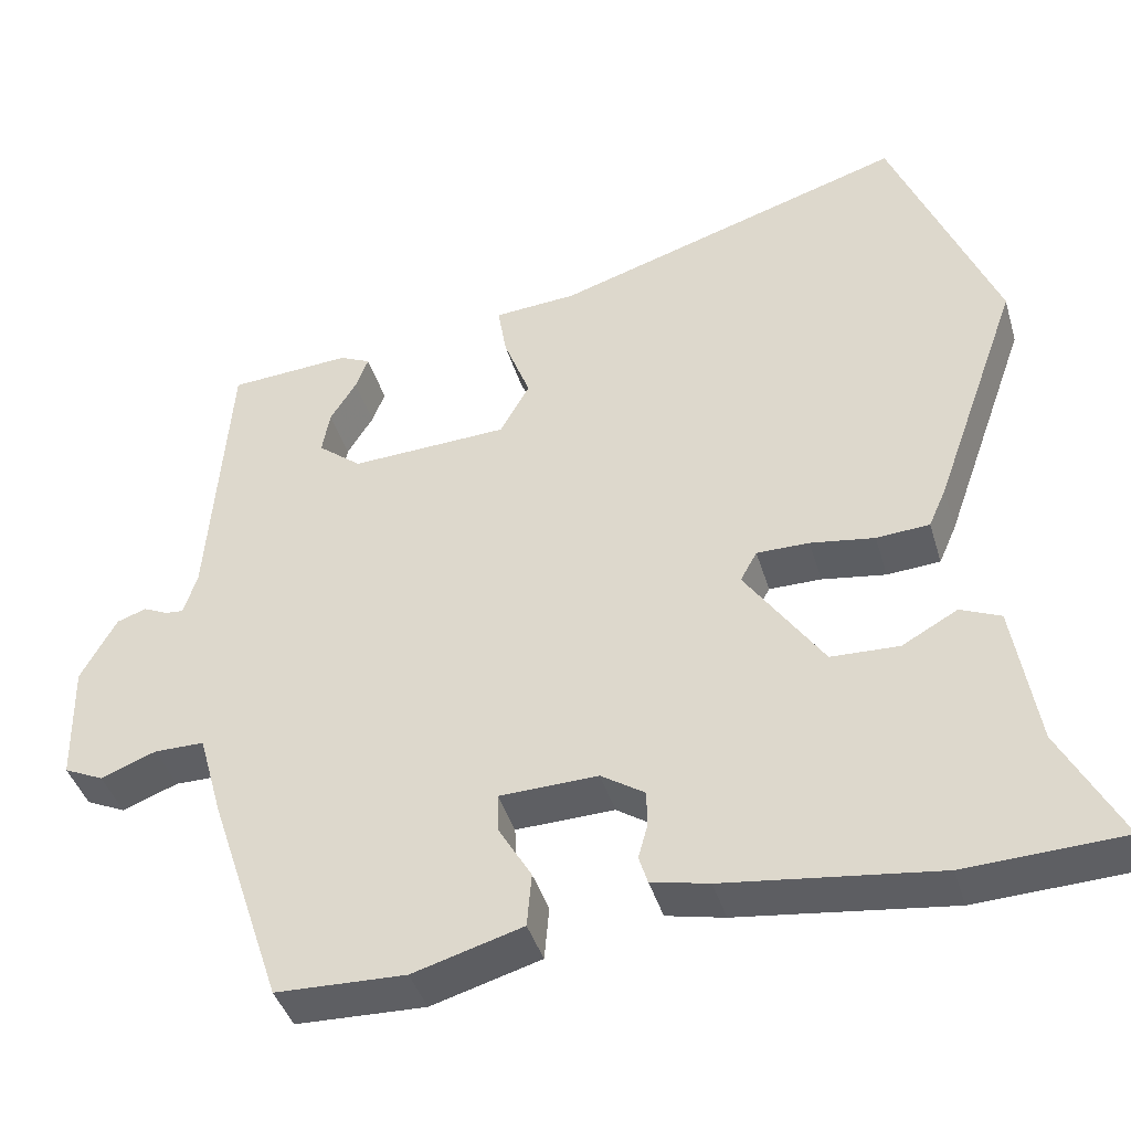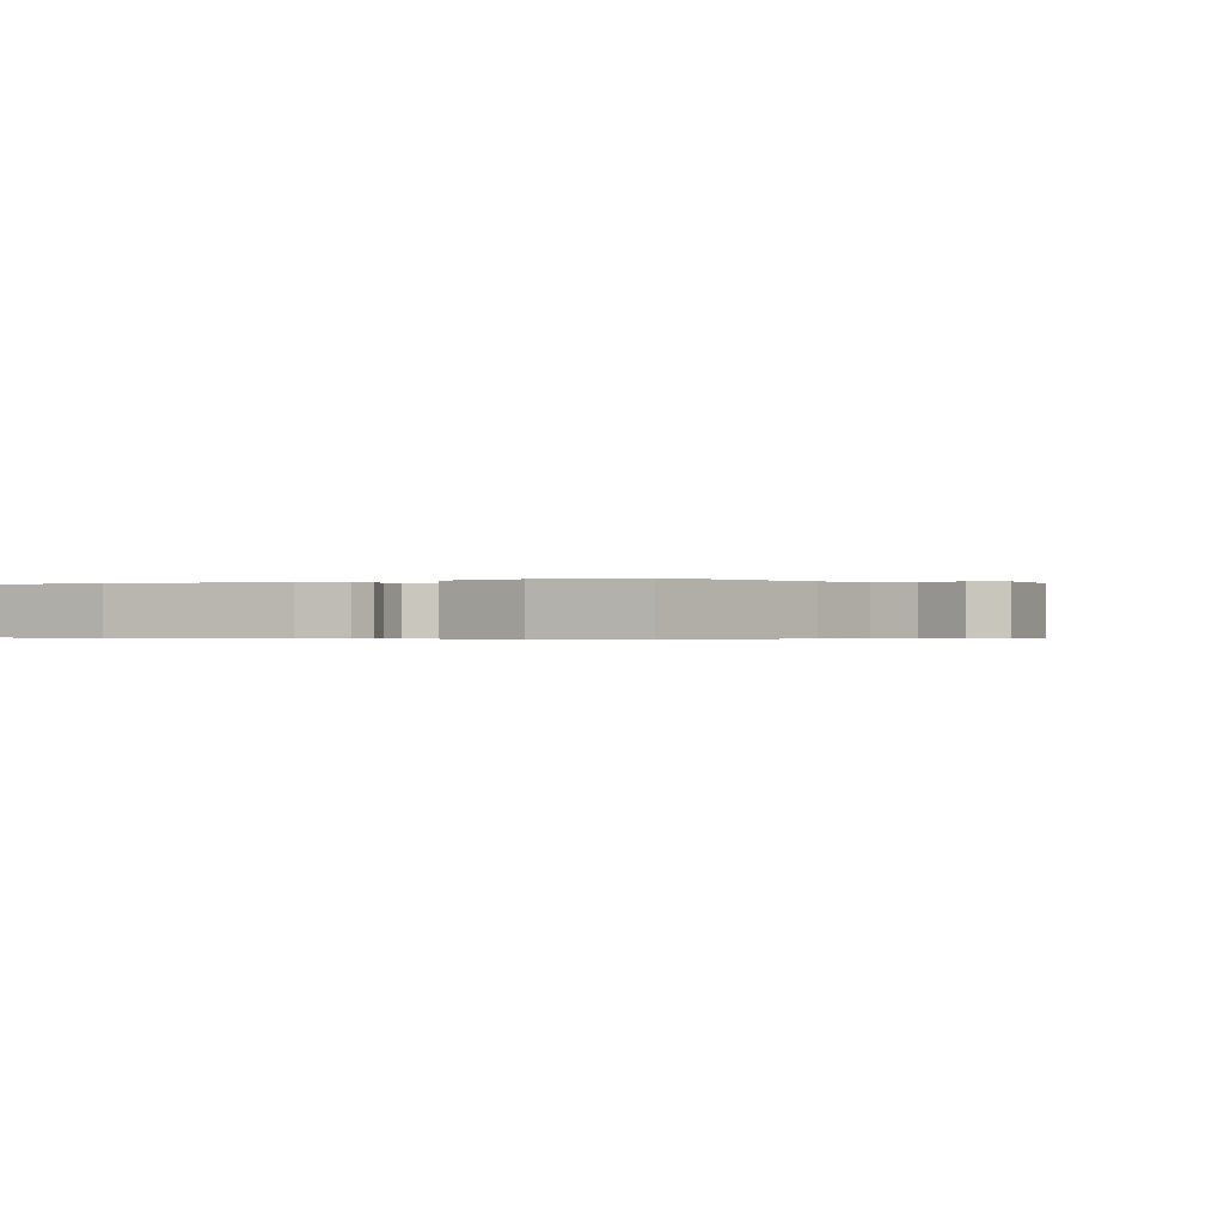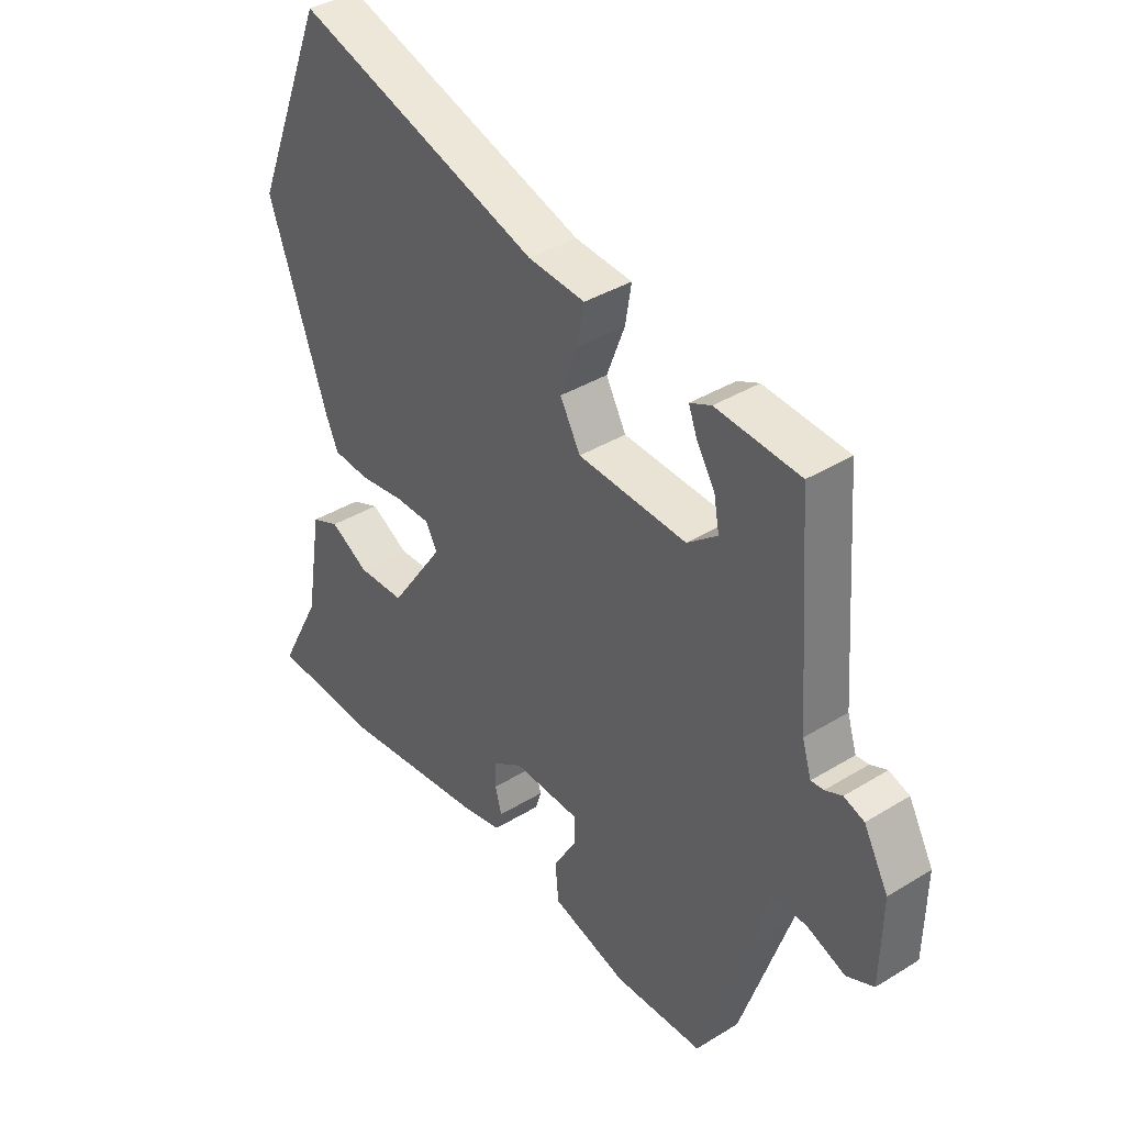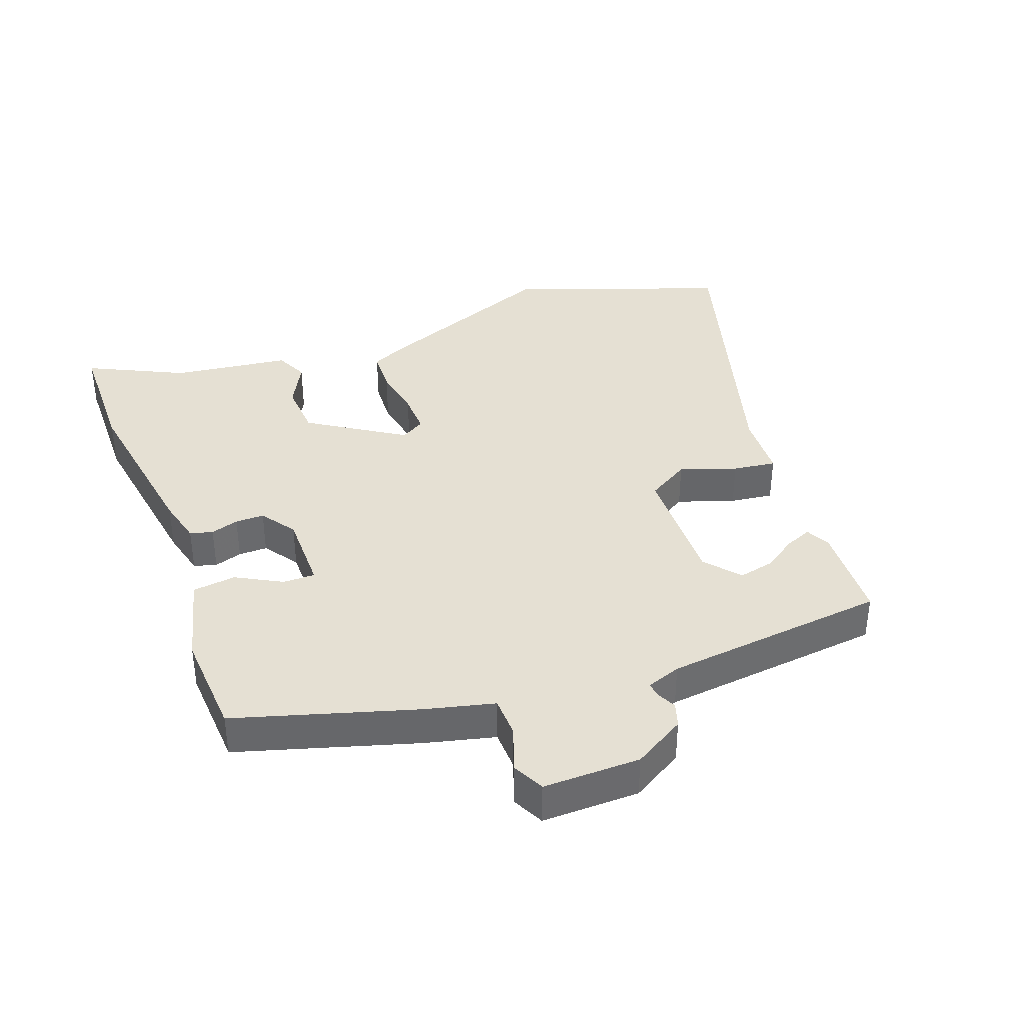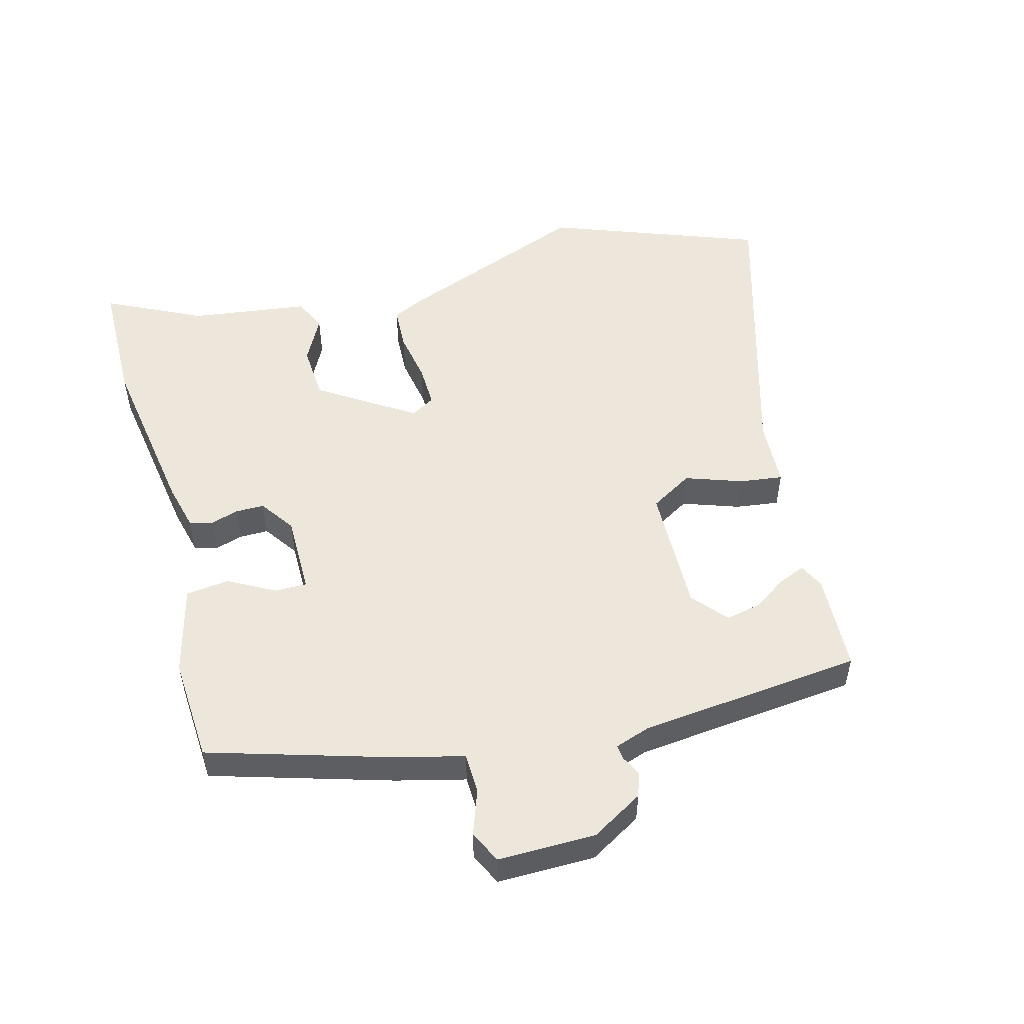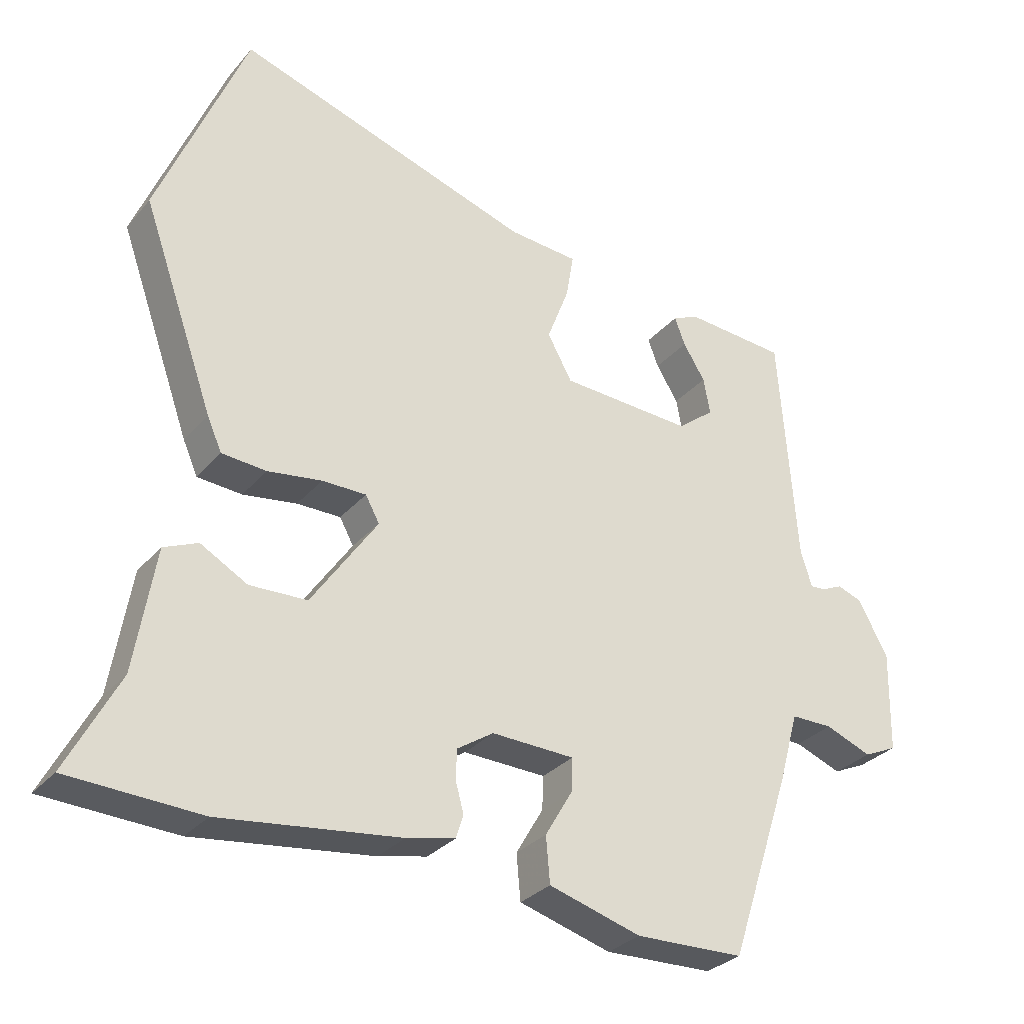
<metadata>
{"format":"obj","ext":"obj","renderer":"f3d","projection":"perspective","resolution":1024,"background":"white","views":[{"elev":-41.4,"azim":16.1,"up":"+Z"},{"elev":-0.3,"azim":-154.6,"up":"+Y"},{"elev":38.3,"azim":-127.8,"up":"+Z"},{"elev":38.2,"azim":-112.2,"up":"+Y"},{"elev":52.1,"azim":-106.7,"up":"+Y"},{"elev":-30.5,"azim":147.3,"up":"+Z"}]}
</metadata>
<code>
v -0.372 0.07 -0.521
v -0.464 0.07 -0.244
v -0.494 0.07 -0.137
v -0.557 0.07 -0.137
v -0.627 0.07 -0.164
v -0.677 0.07 -0.141
v -0.68 0.07 0.011
v -0.635 0.07 0.093
v -0.598 0.07 0.106
v -0.567 0.07 0.092
v -0.544 0.07 0.09
v -0.527 0.07 0.144
v -0.501 0.07 0.494
v -0.348 0.07 0.505
v -0.309 0.07 0.487
v -0.325 0.07 0.445
v -0.358 0.07 0.392
v -0.368 0.07 0.337
v -0.313 0.07 0.293
v -0.114 0.07 0.303
v -0.077 0.07 0.37
v -0.11 0.07 0.457
v -0.121 0.07 0.524
v -0.017 0.07 0.532
v 0.429 0.07 0.674
v 0.561 0.07 0.349
v 0.453 0.07 0.046
v 0.431 0.07 -0.004
v 0.364 0.07 -0.009
v 0.283 0.07 0.003
v 0.217 0.07 0.003
v 0.196 0.07 -0.035
v 0.295 0.07 -0.179
v 0.381 0.07 -0.182
v 0.451 0.07 -0.143
v 0.502 0.07 -0.165
v 0.532 0.07 -0.348
v 0.609 0.07 -0.495
v 0.412 0.07 -0.504
v 0.144 0.07 -0.47
v 0.071 0.07 -0.454
v 0.06 0.07 -0.419
v 0.072 0.07 -0.375
v 0.071 0.07 -0.33
v 0.016 0.07 -0.294
v -0.108 0.07 -0.298
v -0.106 0.07 -0.348
v -0.065 0.07 -0.418
v -0.071 0.07 -0.486
v -0.209 0.07 -0.526
v -0.372 0 -0.521
v -0.464 0 -0.244
v -0.494 0 -0.137
v -0.557 0 -0.137
v -0.627 0 -0.164
v -0.677 0 -0.141
v -0.68 0 0.011
v -0.635 0 0.093
v -0.598 0 0.106
v -0.567 0 0.092
v -0.544 0 0.09
v -0.527 0 0.144
v -0.501 0 0.494
v -0.348 0 0.505
v -0.309 0 0.487
v -0.325 0 0.445
v -0.358 0 0.392
v -0.368 0 0.337
v -0.313 0 0.293
v -0.114 0 0.303
v -0.077 0 0.37
v -0.11 0 0.457
v -0.121 0 0.524
v -0.017 0 0.532
v 0.429 0 0.674
v 0.561 0 0.349
v 0.453 0 0.046
v 0.431 0 -0.004
v 0.364 0 -0.009
v 0.283 0 0.003
v 0.217 0 0.003
v 0.196 0 -0.035
v 0.295 0 -0.179
v 0.381 0 -0.182
v 0.451 0 -0.143
v 0.502 0 -0.165
v 0.532 0 -0.348
v 0.609 0 -0.495
v 0.412 0 -0.504
v 0.144 0 -0.47
v 0.071 0 -0.454
v 0.06 0 -0.419
v 0.072 0 -0.375
v 0.071 0 -0.33
v 0.016 0 -0.294
v -0.108 0 -0.298
v -0.106 0 -0.348
v -0.065 0 -0.418
v -0.071 0 -0.486
v -0.209 0 -0.526
f 1 2 3
f 50 1 3
f 49 50 3
f 48 49 3
f 47 48 3
f 46 47 3
f 45 46 3
f 41 42 43
f 40 41 43
f 39 40 43
f 38 39 43
f 37 38 43
f 36 37 43
f 35 36 43
f 34 35 43
f 33 34 43 44
f 32 33 44 45
f 28 29 30
f 27 28 30
f 26 27 30
f 25 26 30
f 24 25 30
f 24 30 31
f 23 24 31
f 22 23 31
f 21 22 31
f 31 32 45
f 21 31 45
f 20 21 45
f 15 16 17
f 14 15 17
f 13 14 17
f 12 13 17
f 11 12 17 18
f 8 9 10
f 7 8 10
f 6 7 10
f 5 6 10
f 4 5 10
f 3 4 10 11
f 45 3 11
f 20 45 11
f 19 20 11
f 11 18 19
f 53 52 51
f 53 51 100
f 53 100 99
f 53 99 98
f 53 98 97
f 53 97 96
f 53 96 95
f 93 92 91
f 93 91 90
f 93 90 89
f 93 89 88
f 93 88 87
f 93 87 86
f 93 86 85
f 93 85 84
f 94 93 84 83
f 95 94 83 82
f 80 79 78
f 80 78 77
f 80 77 76
f 80 76 75
f 80 75 74
f 81 80 74
f 81 74 73
f 81 73 72
f 81 72 71
f 95 82 81
f 95 81 71
f 95 71 70
f 67 66 65
f 67 65 64
f 67 64 63
f 67 63 62
f 68 67 62 61
f 60 59 58
f 60 58 57
f 60 57 56
f 60 56 55
f 60 55 54
f 61 60 54 53
f 61 53 95
f 61 95 70
f 61 70 69
f 69 68 61
f 1 51 52 2
f 2 52 53 3
f 3 53 54 4
f 4 54 55 5
f 5 55 56 6
f 6 56 57 7
f 7 57 58 8
f 8 58 59 9
f 9 59 60 10
f 10 60 61 11
f 11 61 62 12
f 12 62 63 13
f 13 63 64 14
f 14 64 65 15
f 15 65 66 16
f 16 66 67 17
f 17 67 68 18
f 18 68 69 19
f 19 69 70 20
f 20 70 71 21
f 21 71 72 22
f 22 72 73 23
f 23 73 74 24
f 24 74 75 25
f 25 75 76 26
f 26 76 77 27
f 27 77 78 28
f 28 78 79 29
f 29 79 80 30
f 30 80 81 31
f 31 81 82 32
f 32 82 83 33
f 33 83 84 34
f 34 84 85 35
f 35 85 86 36
f 36 86 87 37
f 37 87 88 38
f 38 88 89 39
f 39 89 90 40
f 40 90 91 41
f 41 91 92 42
f 42 92 93 43
f 43 93 94 44
f 44 94 95 45
f 45 95 96 46
f 46 96 97 47
f 47 97 98 48
f 48 98 99 49
f 49 99 100 50
f 50 100 51 1

</code>
